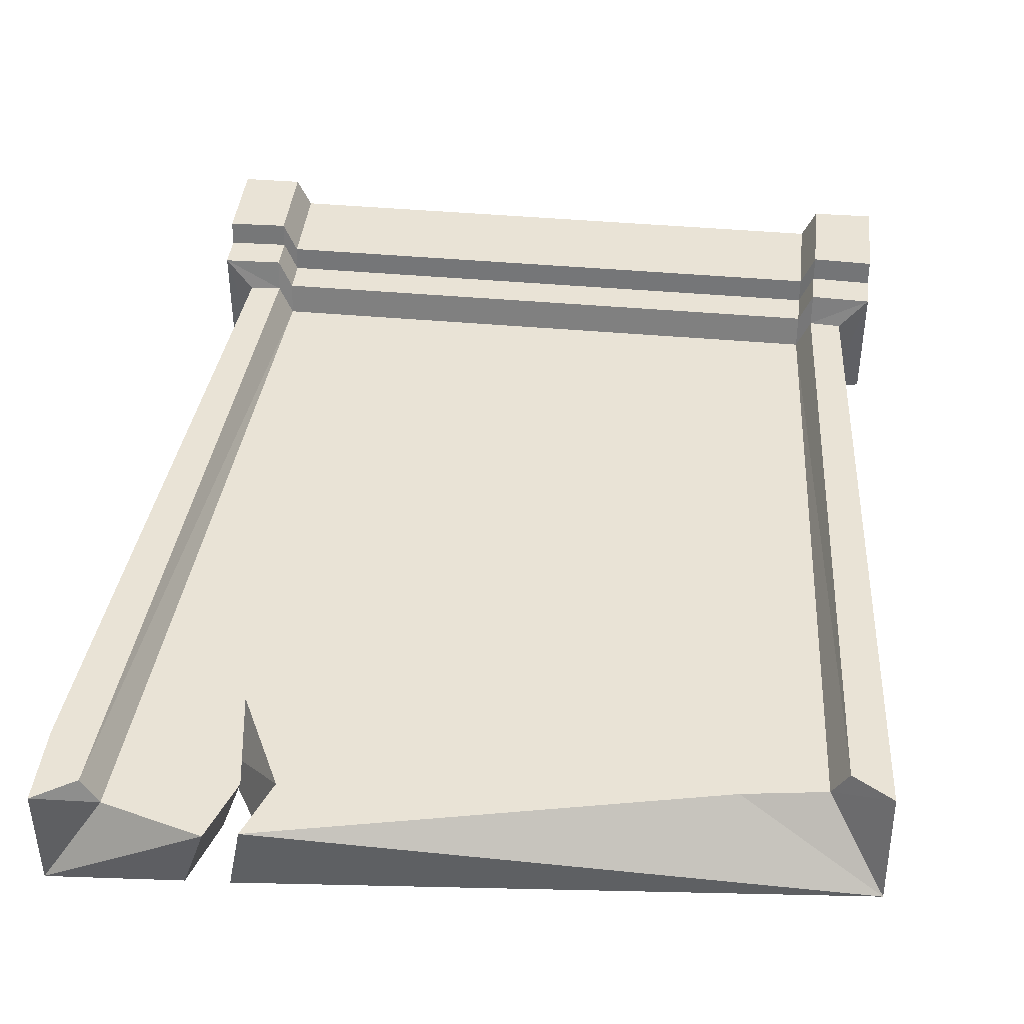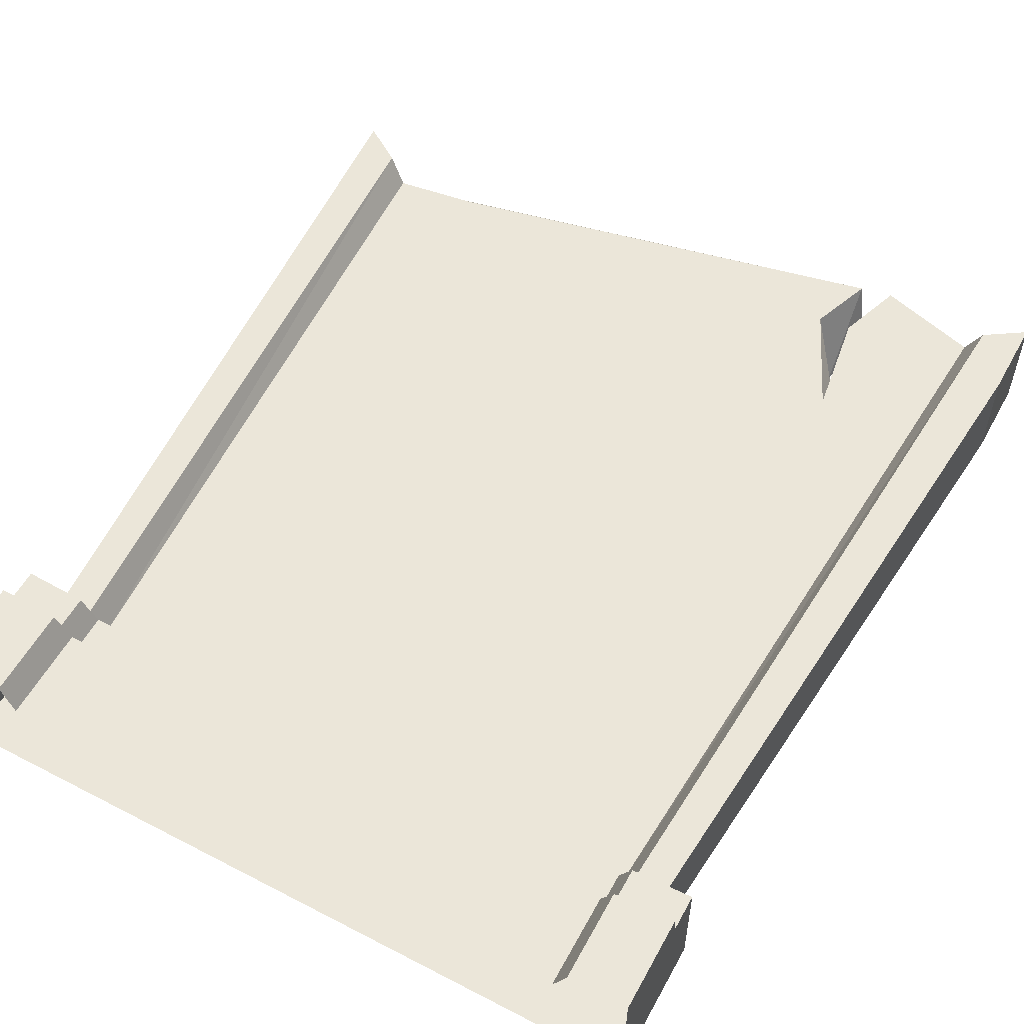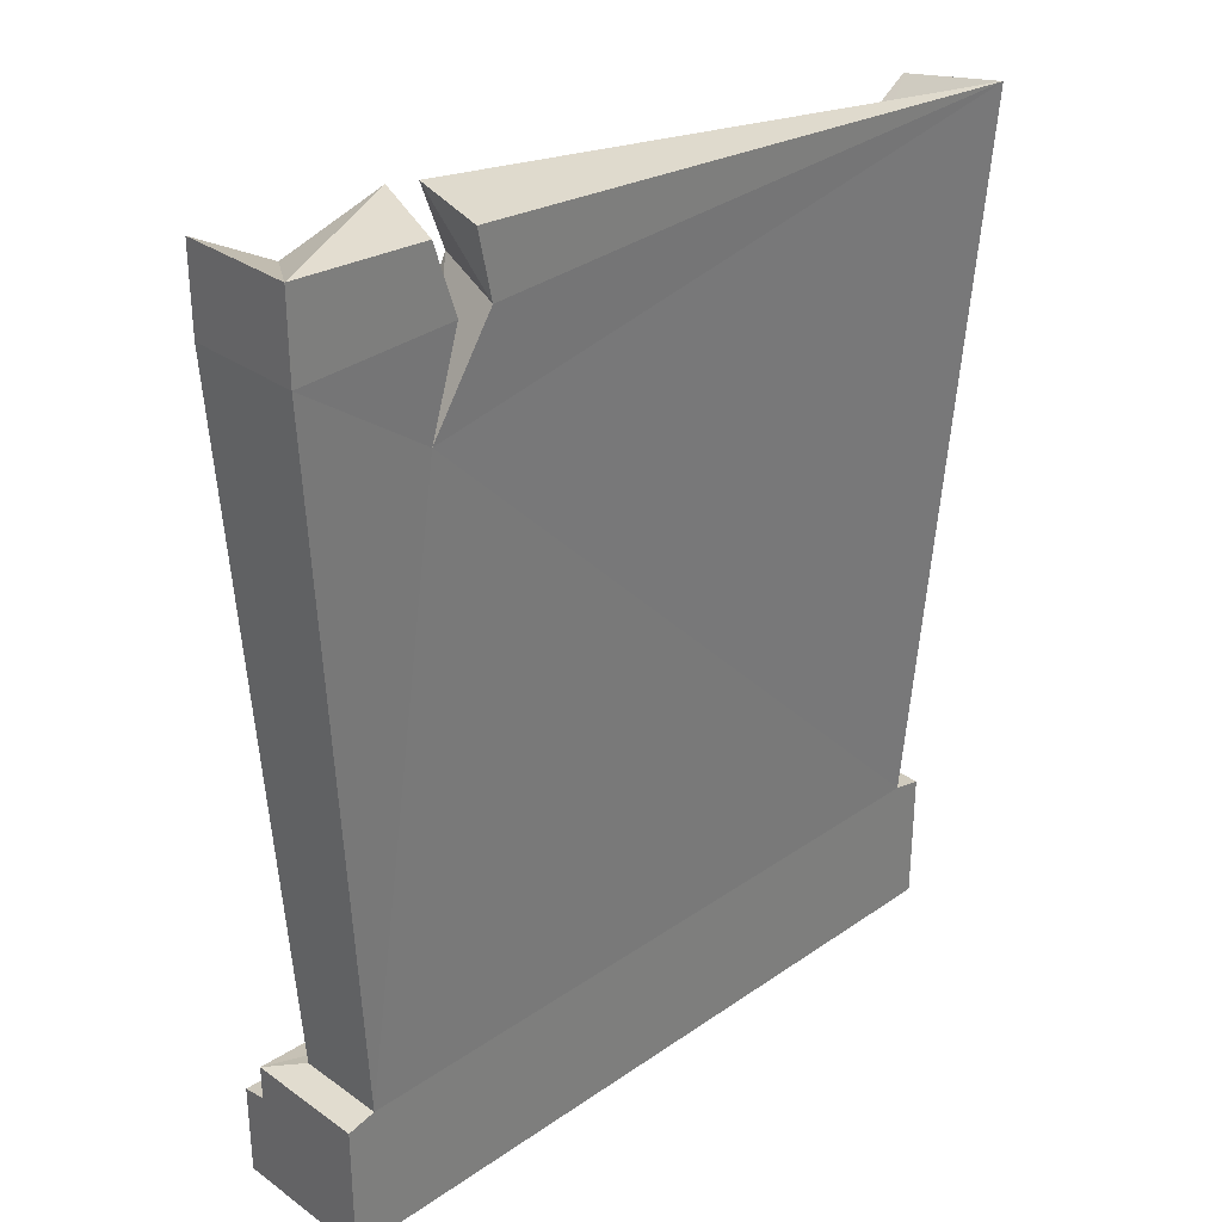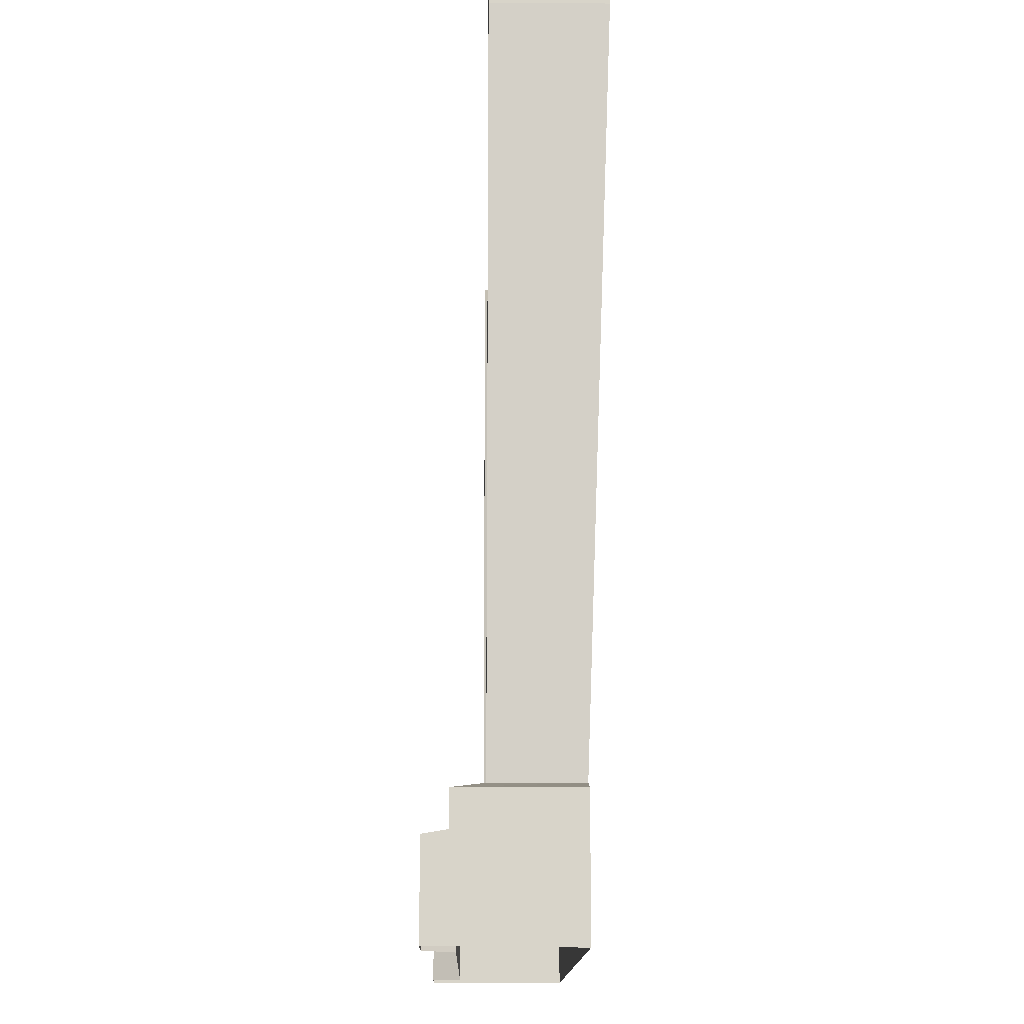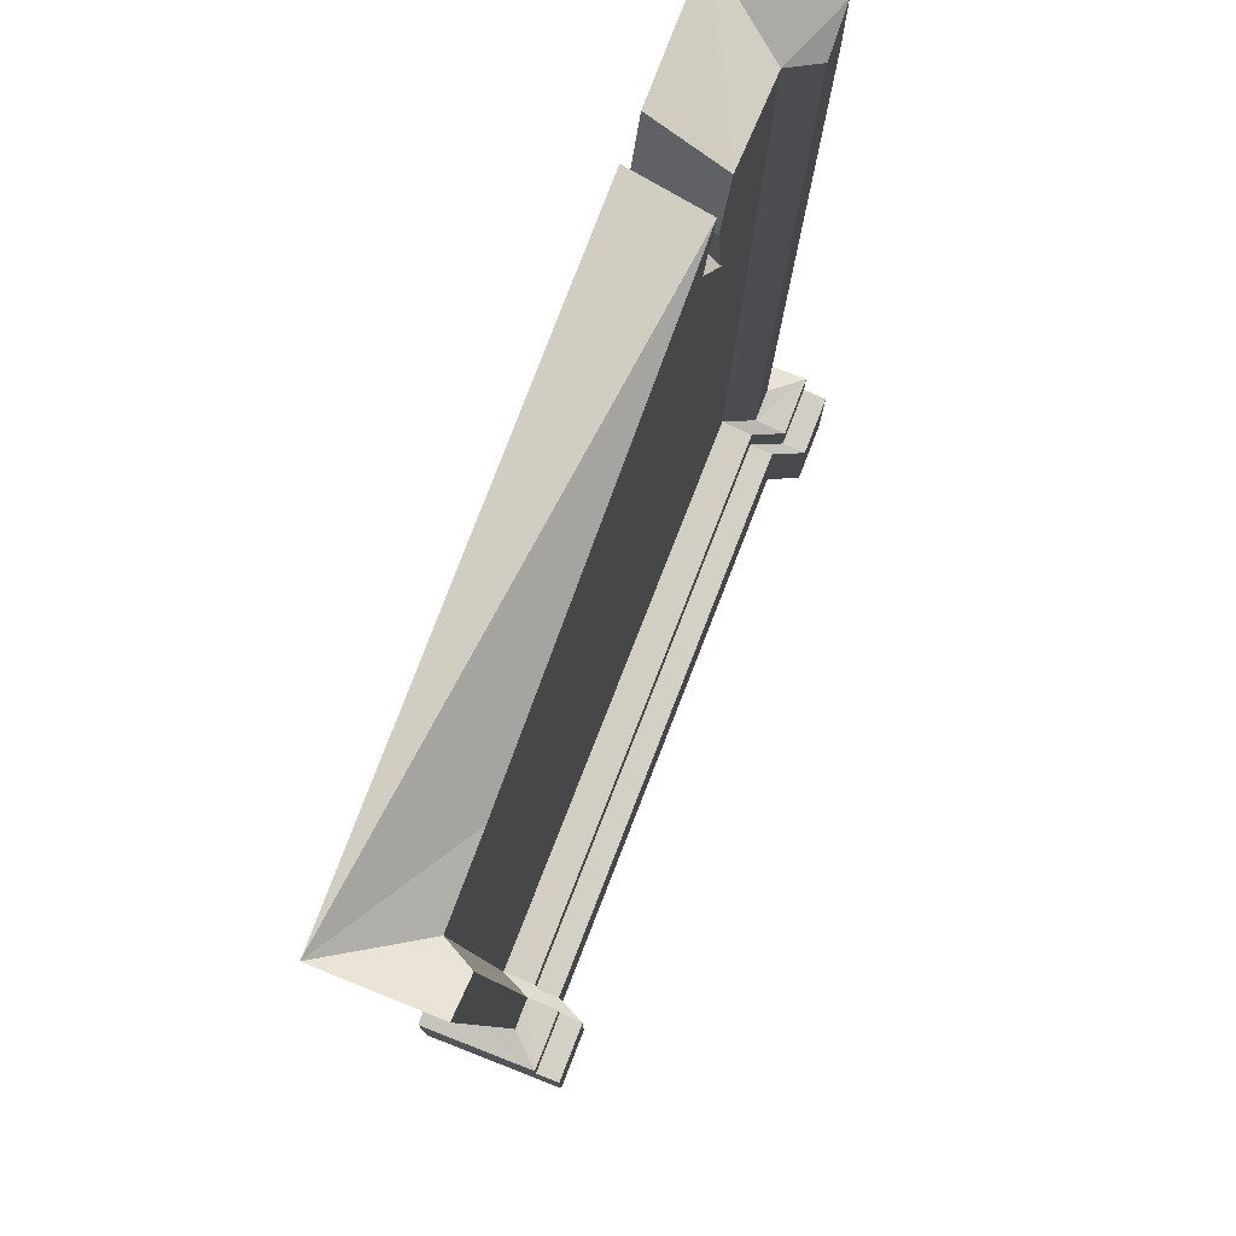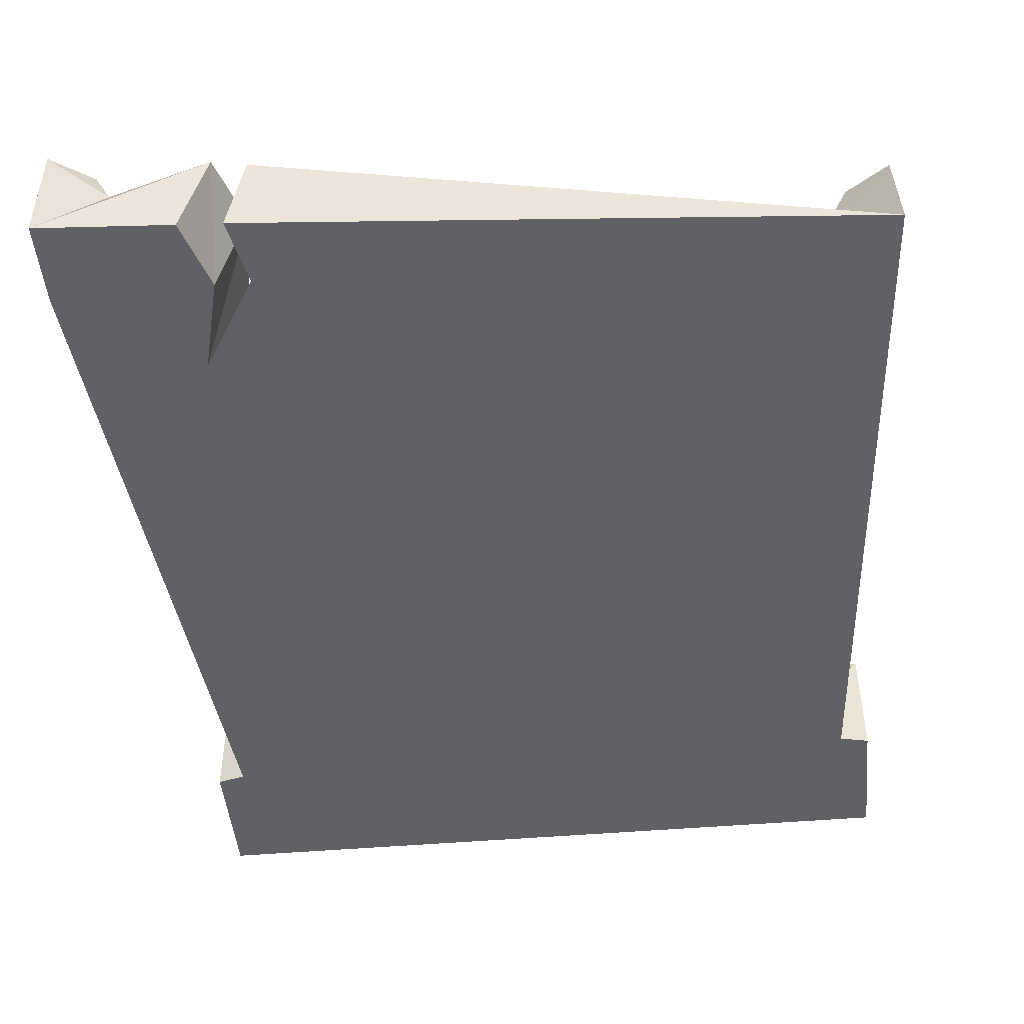
<metadata>
{"format":"obj","ext":"obj","renderer":"f3d","projection":"perspective","resolution":1024,"background":"white","views":[{"elev":42.1,"azim":-173.8,"up":"+Z"},{"elev":55.8,"azim":28.5,"up":"+Z"},{"elev":31.3,"azim":135.5,"up":"+Y"},{"elev":-13.9,"azim":89.1,"up":"+Y"},{"elev":77.2,"azim":-68.7,"up":"+Y"},{"elev":-47.3,"azim":-174.5,"up":"+Z"}]}
</metadata>
<code>
o lapide2_Cube.001
v 1.334 0.6758 0.1171
v -1.402 0.6758 0.1171
v 1.529 4.218 0.1171
v -1.597 3.819 0.1171
v 1.4 0.6646 0.258
v -1.468 0.6646 0.258
v 1.604 4.222 0.258
v -1.672 3.84 0.258
v 1.549 0.6745 0.258
v -1.617 0.6745 0.258
v 1.794 3.965 0.258
v -1.862 3.965 0.258
v -1.206 3.874 0.1171
v 1.056 4.357 0.1171
v 1.549 0.6745 -0.1516
v -1.617 0.6745 -0.1516
v 1.794 3.965 -0.2586
v -1.862 4.065 -0.2586
v 1.334 0.6419 0.2653
v -1.402 0.6419 0.2653
v 1.4 0.6307 0.4062
v -1.468 0.6307 0.4062
v 1.681 0.6405 0.4062
v -1.755 0.6405 0.4062
v 1.681 0.643 -0.1516
v -1.755 0.643 -0.1516
v 1.334 0.4771 0.2653
v -1.402 0.4771 0.2653
v 1.4 0.4659 0.4062
v -1.468 0.4659 0.4062
v 1.681 0.4758 0.4062
v -1.755 0.4758 0.4062
v 1.681 0.0173 -0.1516
v 1.334 0.458 0.3772
v -1.402 0.458 0.3772
v 1.4 0.4468 0.5181
v -1.468 0.4468 0.5181
v 1.681 0.4567 0.5181
v -1.755 0.4567 0.5181
v -1.755 0.0173 -0.1516
v 1.334 0.01613 0.3772
v -1.402 0.01613 0.3772
v 1.4 0.01995 0.5181
v -1.468 0.01995 0.5181
v 1.681 0.02231 0.5181
v -1.755 0.0148 0.5181
v 0.9046 4.327 0.1171
v 0.9772 4.295 -0.2586
v 1.794 4.347 0.258
v 1.073 3.98 -0.2586
v 1.794 4.347 -0.2586
v 0.9502 4.051 0.1171
v 1.026 3.548 0.1171
v 1.191 3.526 -0.236
v 0.9136 3.987 -0.2586
v 1.177 4.306 -0.2586
v 0.7964 4.033 0.1171
f 5 7 1
f 12 10 6
f 9 11 7
f 16 54 15
f 3 14 1
f 18 16 10
f 23 25 15
f 24 22 6
f 21 23 5
f 6 20 2
f 26 24 16
f 1 19 5
f 30 28 20
f 15 25 16
f 29 31 23
f 32 30 24
f 38 33 31
f 31 33 23
f 27 29 19
f 28 27 20
f 35 34 28
f 27 34 29
f 36 38 31
f 8 6 2
f 30 35 28
f 39 37 32
f 40 46 39
f 46 44 39
f 41 43 34
f 42 41 35
f 44 42 35
f 20 19 2
f 43 45 38
f 15 17 9
f 22 20 6
f 5 19 21
f 16 25 26
f 29 34 36
f 37 35 30
f 32 40 39
f 2 13 4
f 51 56 14
f 49 11 51
f 18 13 47
f 2 1 53
f 18 48 55
f 50 56 51
f 52 14 50
f 48 18 47
f 49 3 7
f 49 51 3
f 3 51 14
f 15 54 17
f 24 26 40
f 26 25 40
f 45 33 38
f 14 52 53
f 11 49 7
f 48 47 55
f 54 53 52
f 54 55 57
f 13 2 53
f 47 13 57
f 13 53 57
f 18 55 54
f 16 18 54
f 54 50 17
f 12 8 4
f 18 12 4
f 18 4 13
f 7 3 1
f 8 12 6
f 5 9 7
f 12 18 10
f 9 23 15
f 10 24 6
f 23 9 5
f 24 10 16
f 22 30 20
f 21 29 23
f 30 22 24
f 33 25 23
f 29 21 19
f 27 19 20
f 34 27 28
f 29 36 31
f 4 8 2
f 37 30 32
f 44 37 39
f 43 36 34
f 41 34 35
f 37 44 35
f 19 1 2
f 36 43 38
f 17 11 9
f 11 17 51
f 17 50 51
f 14 56 50
f 32 24 40
f 25 33 40
f 1 14 53
f 47 57 55
f 50 54 52
f 53 54 57

</code>
